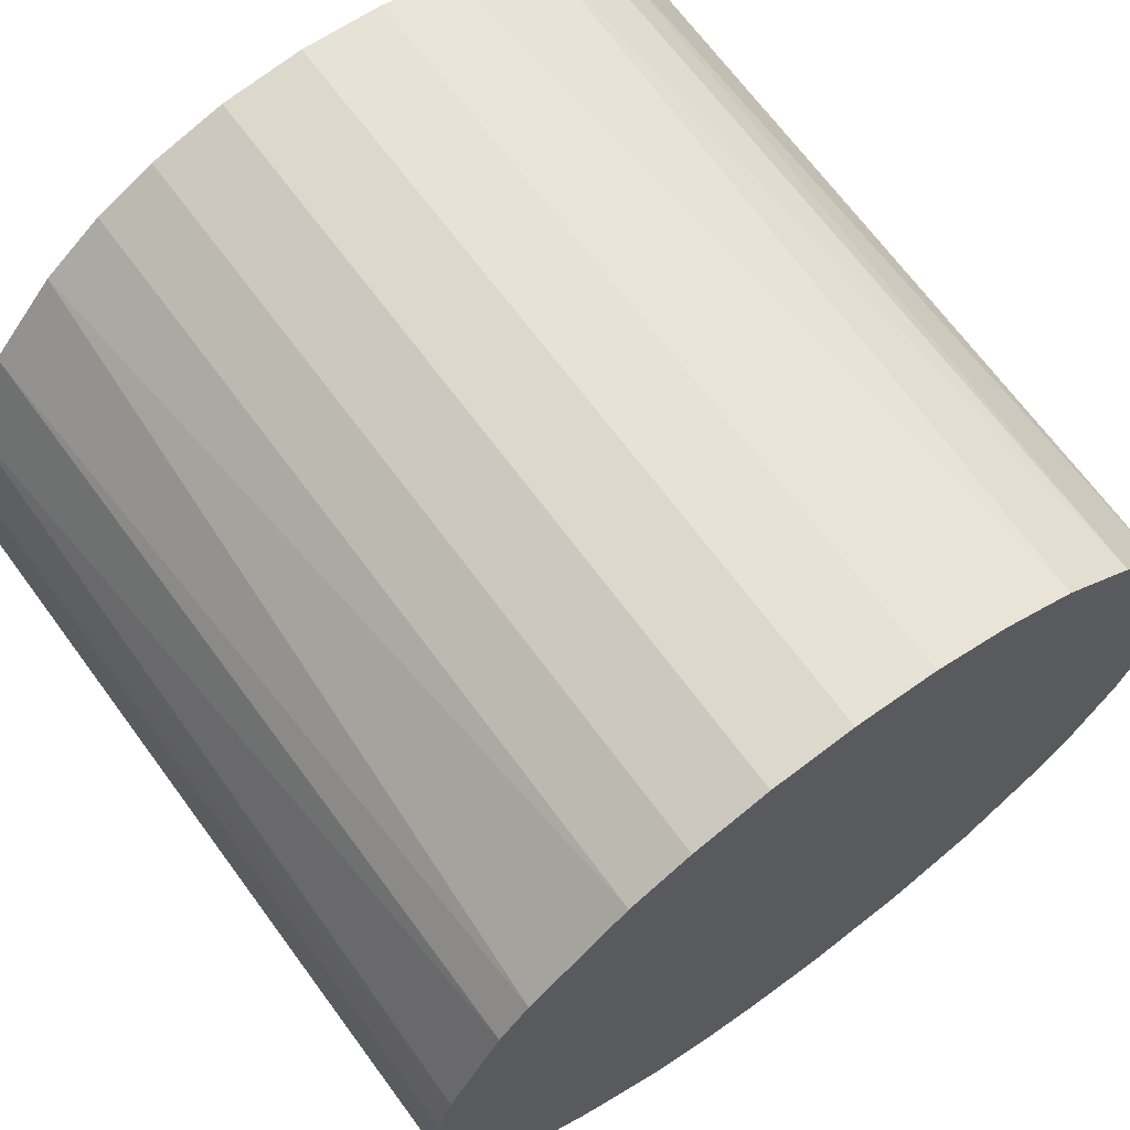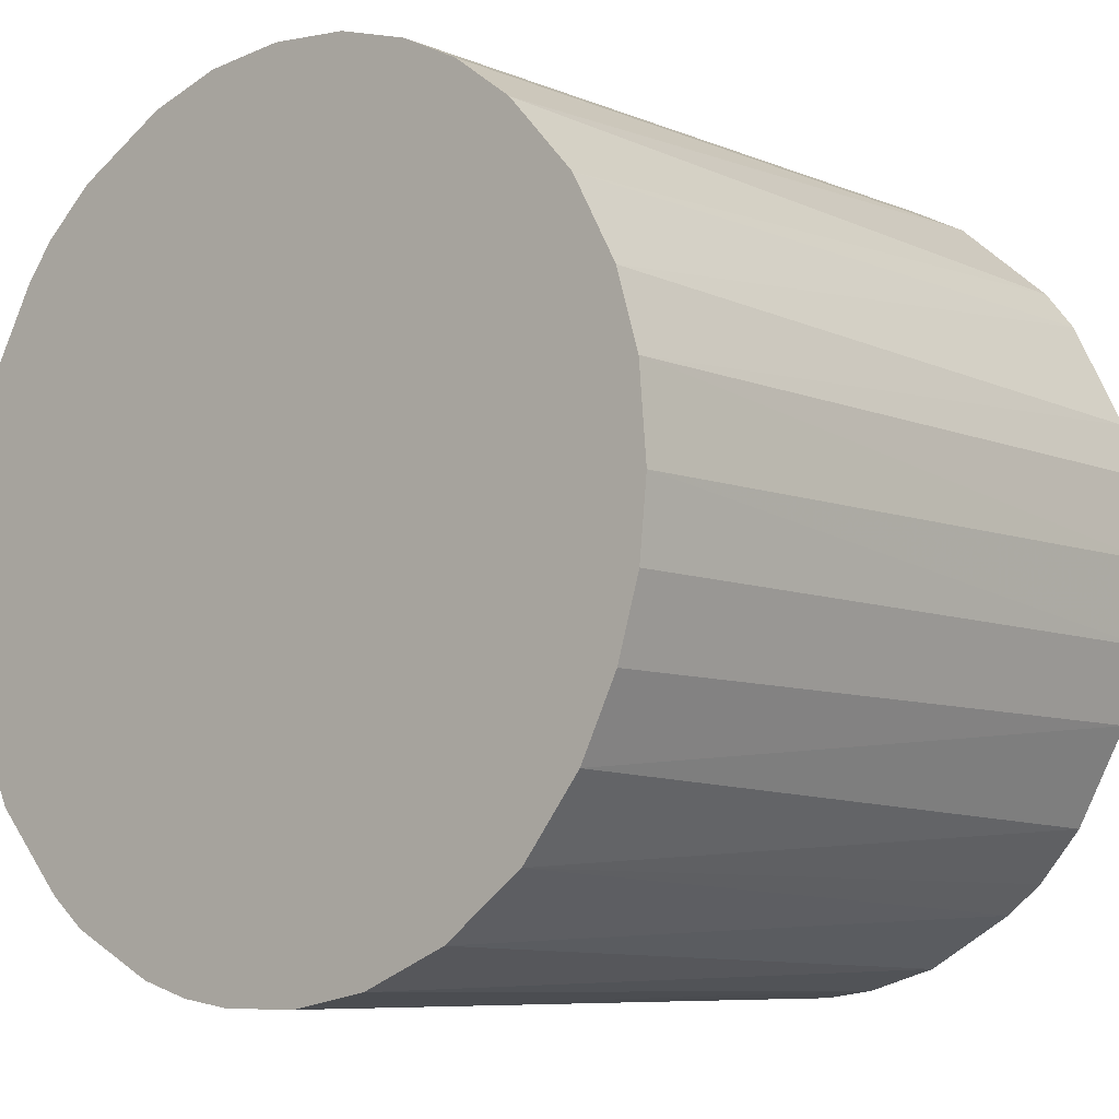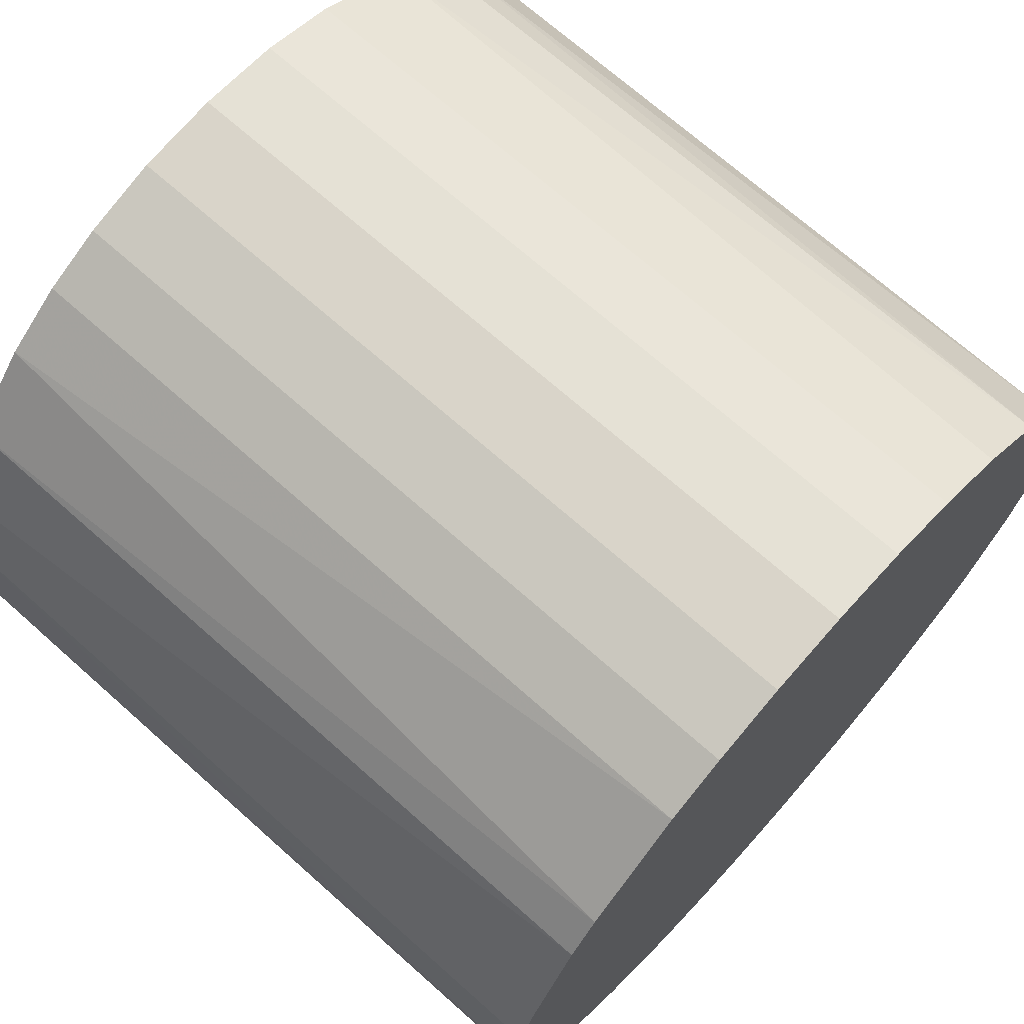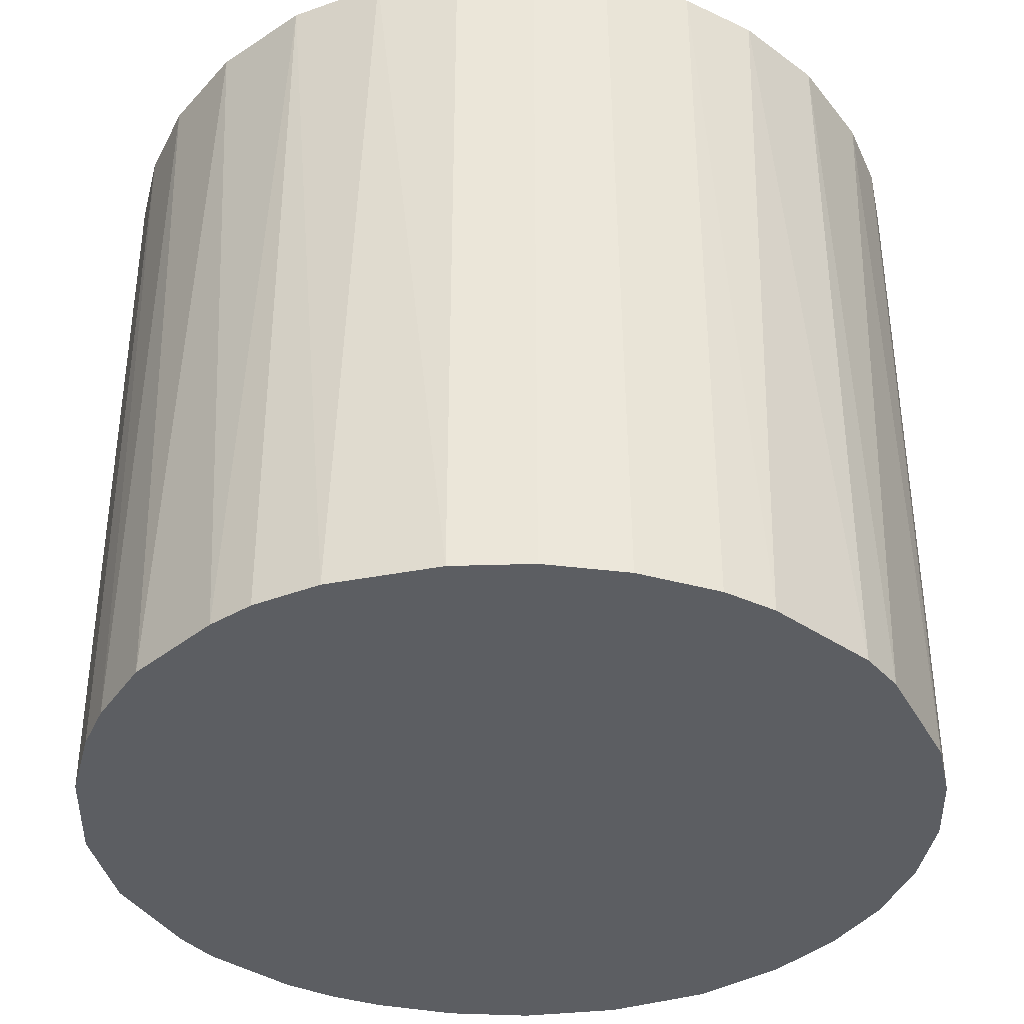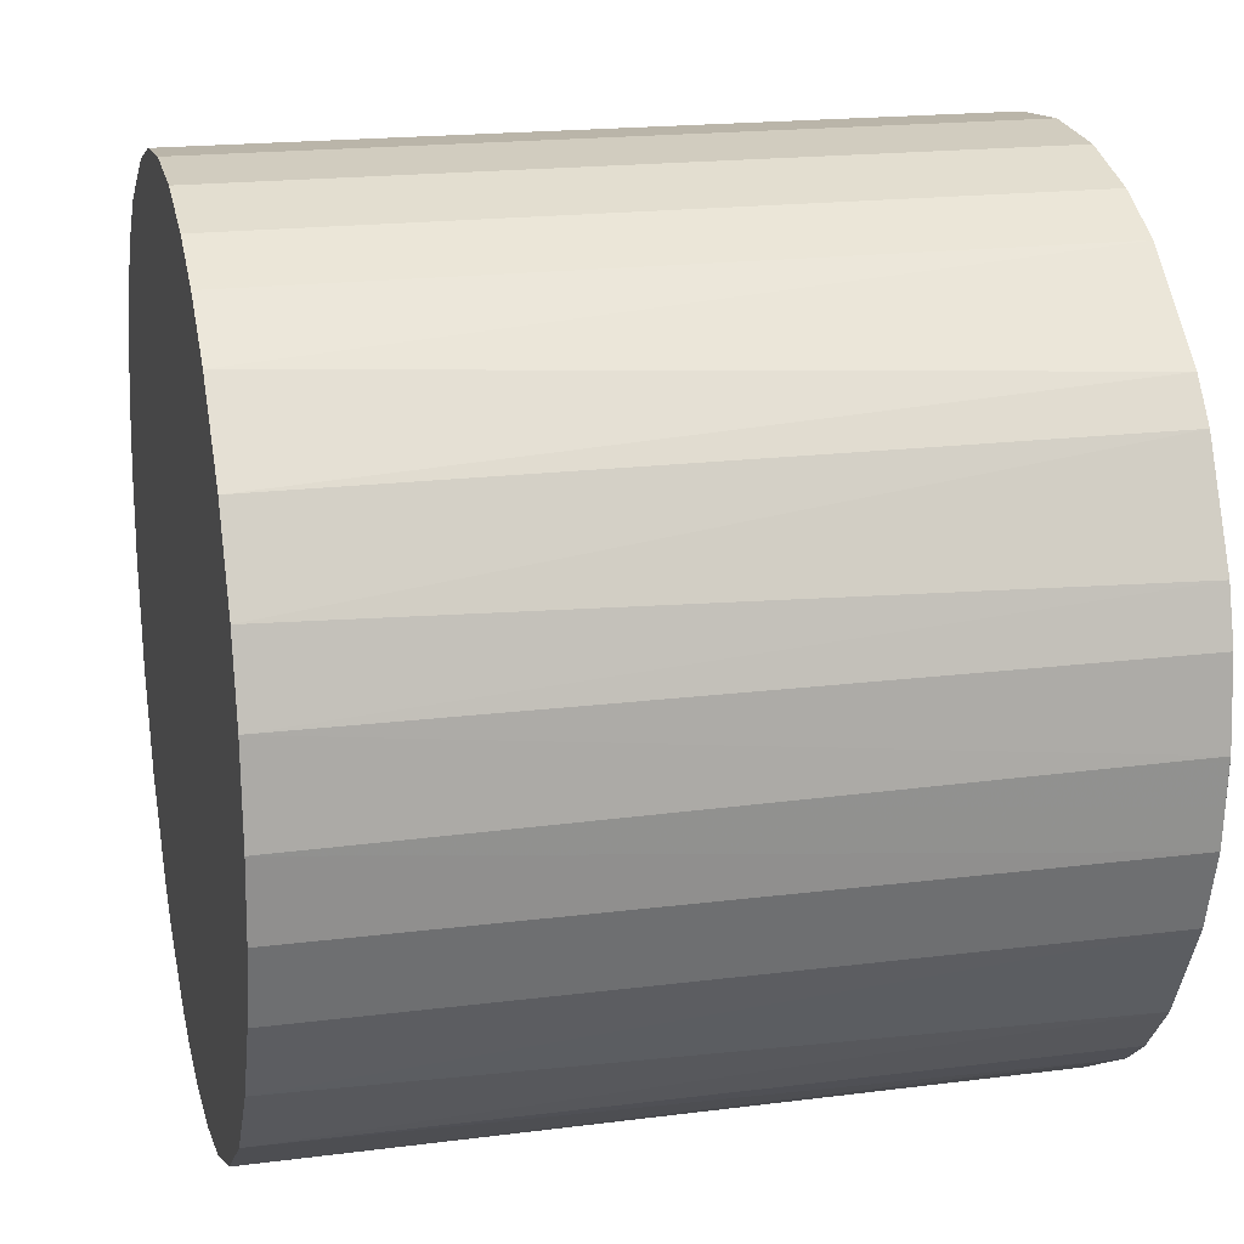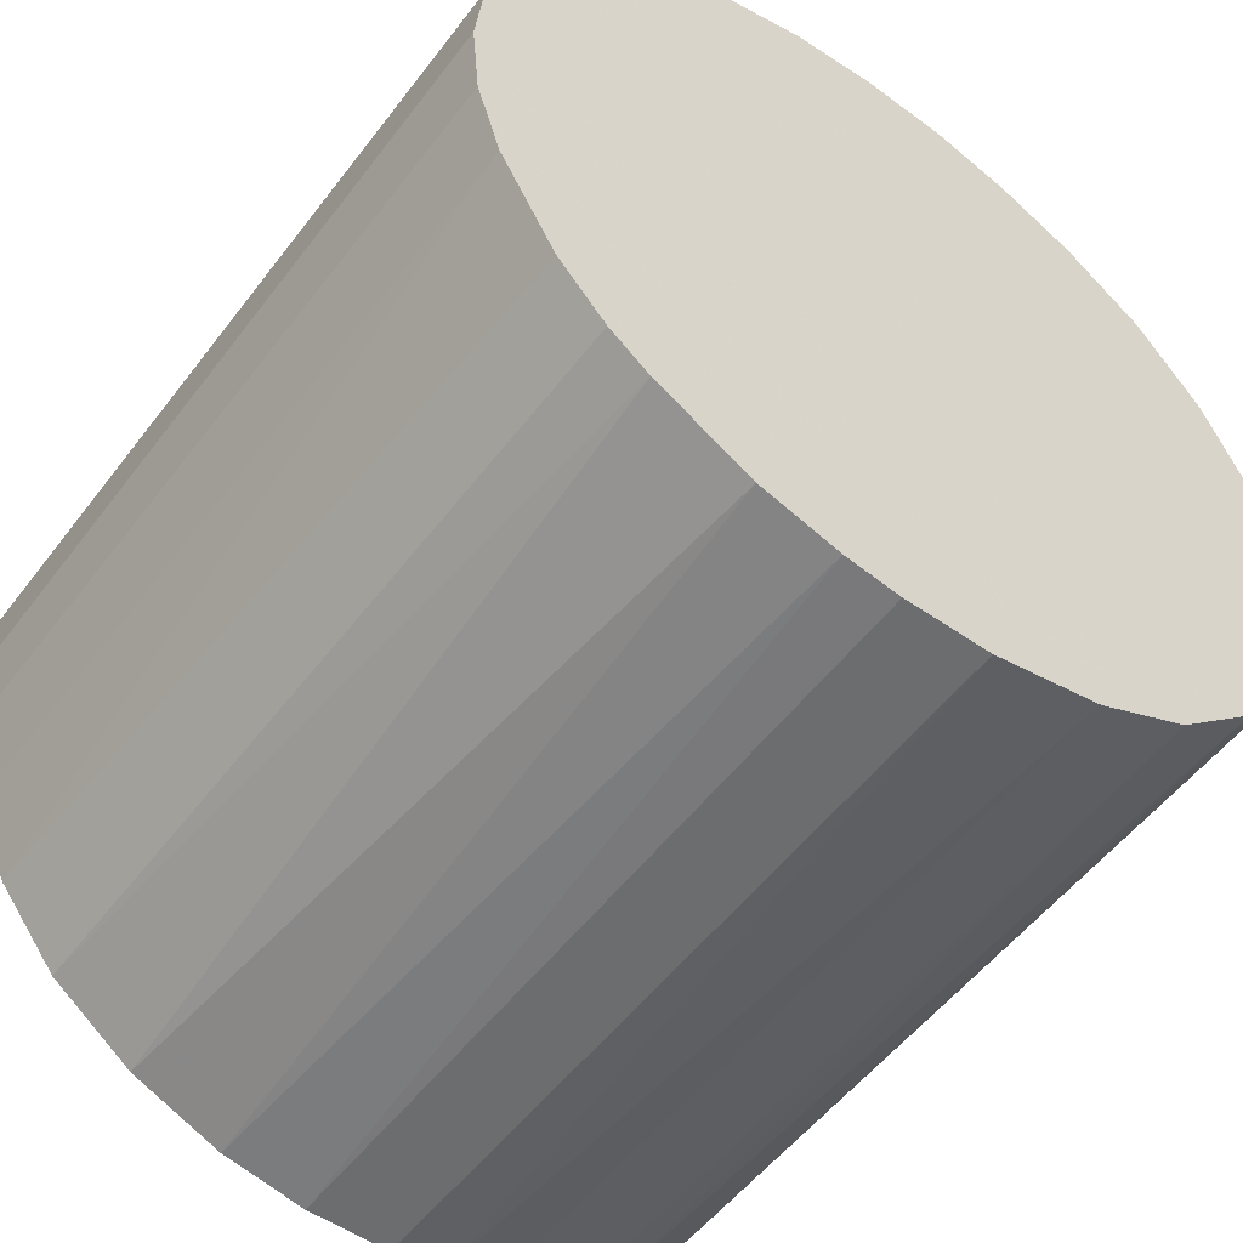
<metadata>
{"format":"obj","ext":"obj","renderer":"f3d","projection":"perspective","resolution":1024,"background":"white","views":[{"elev":68.0,"azim":143.6,"up":"+Y"},{"elev":-7.8,"azim":41.2,"up":"+Y"},{"elev":69.9,"azim":131.7,"up":"+Y"},{"elev":-37.6,"azim":75.7,"up":"+Z"},{"elev":18.8,"azim":76.4,"up":"+Y"},{"elev":-53.9,"azim":143.5,"up":"+Y"}]}
</metadata>
<code>
o convex_0
v -0.0027 -0.02615 -0.02368
v 0.000112 0.02637 0.02368
v 0.000112 0.02637 -0.02368
v 0.02637 -0.00035 0.02368
v -0.02474 -0.009265 0.02368
v -0.02521 0.007607 -0.02368
v 0.02496 0.008548 -0.02368
v 0.01324 -0.02286 0.02368
v 0.02121 -0.01582 -0.02368
v -0.01911 0.0184 0.02368
v 0.01746 0.01981 0.02368
v -0.02193 -0.01489 -0.02368
v -0.009265 -0.02473 0.02368
v -0.01442 0.02215 -0.02368
v 0.01371 0.02262 -0.02368
v -0.02567 0.005736 0.02368
v 0.01043 -0.02427 -0.02368
v 0.02215 -0.01442 0.02368
v 0.0259 -0.005044 -0.02368
v -0.02615 -0.002695 -0.02368
v 0.002456 -0.02615 0.02368
v -0.009732 0.02449 0.02368
v -0.01489 -0.02192 -0.02368
v -0.01724 -0.02005 0.02368
v 0.02449 0.009957 0.02368
v 0.009957 0.02449 0.02368
v 0.02168 0.01511 -0.02368
v -0.02286 0.01324 -0.02368
v -0.005044 0.0259 -0.02368
v 0.005268 0.0259 -0.02368
v 0.0184 -0.01911 -0.02368
v 0.02449 -0.009732 0.02368
v -0.02427 0.01043 0.02368
v -0.02615 -0.002695 0.02368
v 0.0259 0.005268 -0.02368
v -0.02193 -0.01489 0.02368
v 0.0184 -0.01911 0.02368
v -0.02474 -0.009265 -0.02368
v -0.009265 -0.02473 -0.02368
v -0.01911 0.0184 -0.02368
v 0.002456 -0.02615 -0.02368
v 0.007613 -0.0252 0.02368
v 0.02168 0.01511 0.02368
v 0.02449 -0.009732 -0.02368
v -0.00598 -0.02567 0.02368
v -0.01583 0.02121 0.02368
v -0.02615 0.002451 -0.02368
v 0.0259 0.005268 0.02368
v 0.01981 0.01746 -0.02368
v 0.02637 0.000112 -0.02368
v -0.005044 0.0259 0.02368
v 0.005268 0.0259 0.02368
v -0.02005 -0.01723 -0.02368
v -0.009732 0.02449 -0.02368
v 0.0259 -0.005044 0.02368
v -0.01489 -0.02192 0.02368
v -0.02099 0.01605 0.02368
v 0.01605 -0.02099 -0.02368
v 0.009957 0.02449 -0.02368
v 0.01371 0.02262 0.02368
v -0.02567 -0.00598 -0.02368
v 0.005736 -0.02567 -0.02368
v -0.0027 -0.02615 0.02368
v -0.02615 0.002451 0.02368
f 47 34 64
f 4 2 5
f 3 1 6
f 1 3 7
f 4 5 8
f 1 7 9
f 5 2 10
f 2 4 11
f 6 1 12
f 8 5 13
f 3 6 14
f 7 3 15
f 5 10 16
f 1 9 17
f 4 8 18
f 9 7 19
f 6 12 20
f 8 13 21
f 10 2 22
f 12 1 23
f 13 5 24
f 11 4 25
f 2 11 26
f 7 15 27
f 25 7 27
f 14 6 28
f 2 3 29
f 3 14 29
f 3 2 30
f 15 3 30
f 17 9 31
f 4 18 32
f 6 16 33
f 16 10 33
f 28 6 33
f 5 16 34
f 19 7 35
f 5 12 36
f 24 5 36
f 18 8 37
f 9 18 37
f 31 9 37
f 12 5 38
f 20 12 38
f 23 1 39
f 13 23 39
f 14 28 40
f 1 17 41
f 21 1 41
f 17 8 42
f 8 21 42
f 11 25 43
f 25 27 43
f 18 9 44
f 9 19 44
f 32 18 44
f 19 32 44
f 21 13 45
f 39 1 45
f 13 39 45
f 10 22 46
f 22 14 46
f 40 10 46
f 14 40 46
f 16 6 47
f 6 20 47
f 20 34 47
f 25 4 48
f 7 25 48
f 35 7 48
f 15 11 49
f 27 15 49
f 11 43 49
f 43 27 49
f 4 19 50
f 19 35 50
f 48 4 50
f 35 48 50
f 22 2 51
f 2 29 51
f 29 22 51
f 2 26 52
f 30 2 52
f 26 30 52
f 12 23 53
f 23 24 53
f 36 12 53
f 24 36 53
f 14 22 54
f 29 14 54
f 22 29 54
f 19 4 55
f 4 32 55
f 32 19 55
f 23 13 56
f 13 24 56
f 24 23 56
f 33 10 57
f 28 33 57
f 10 40 57
f 40 28 57
f 8 17 58
f 17 31 58
f 37 8 58
f 31 37 58
f 26 15 59
f 15 30 59
f 30 26 59
f 11 15 60
f 26 11 60
f 15 26 60
f 5 34 61
f 34 20 61
f 38 5 61
f 20 38 61
f 41 17 62
f 21 41 62
f 42 21 62
f 17 42 62
f 1 21 63
f 45 1 63
f 21 45 63
f 34 16 64
f 16 47 64

</code>
